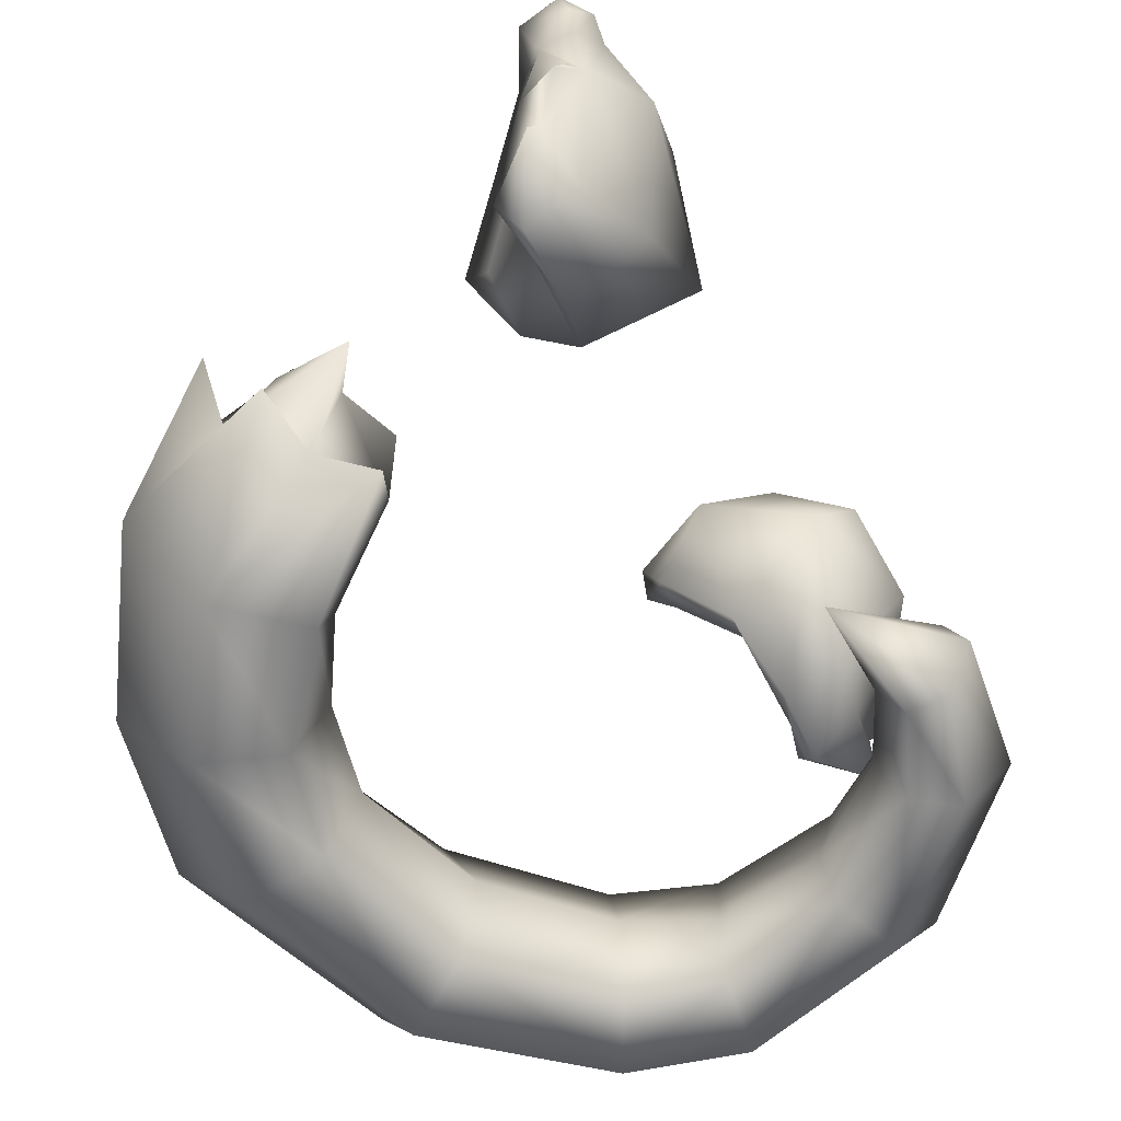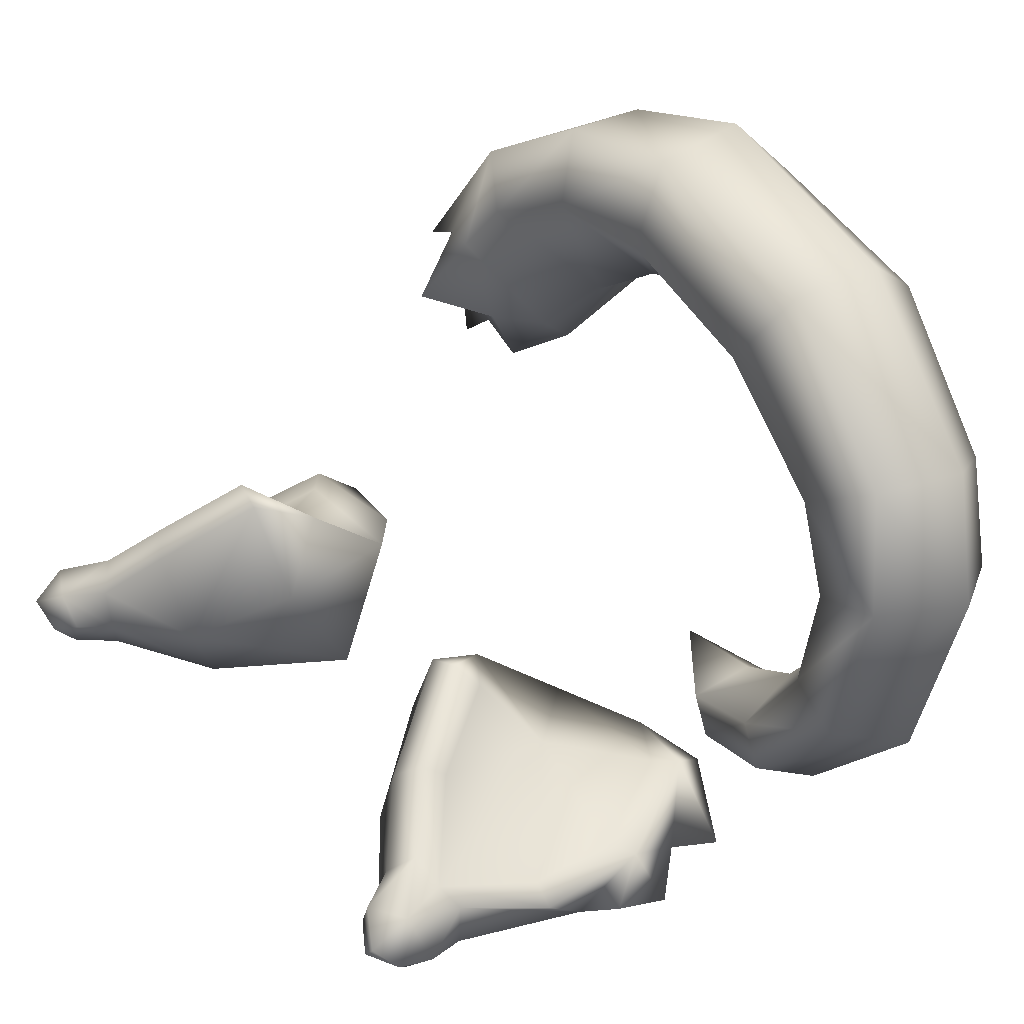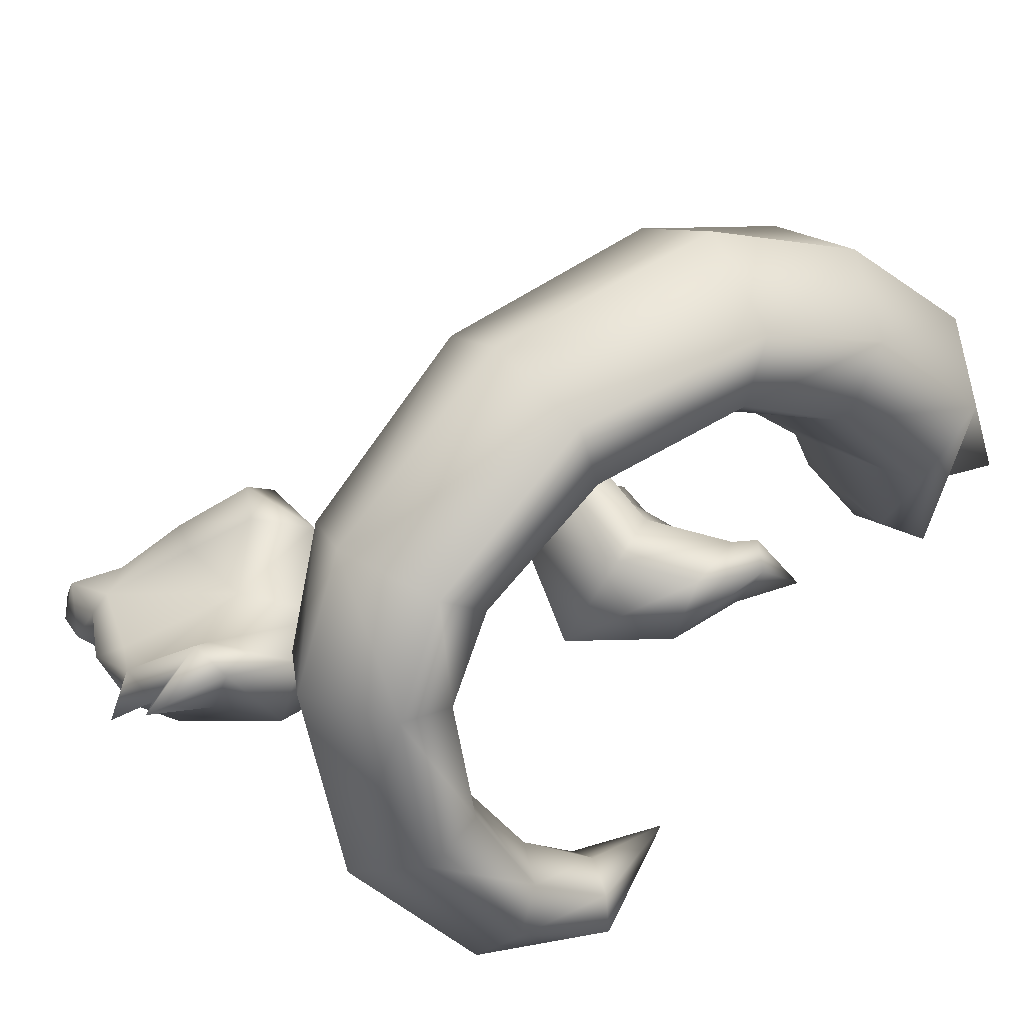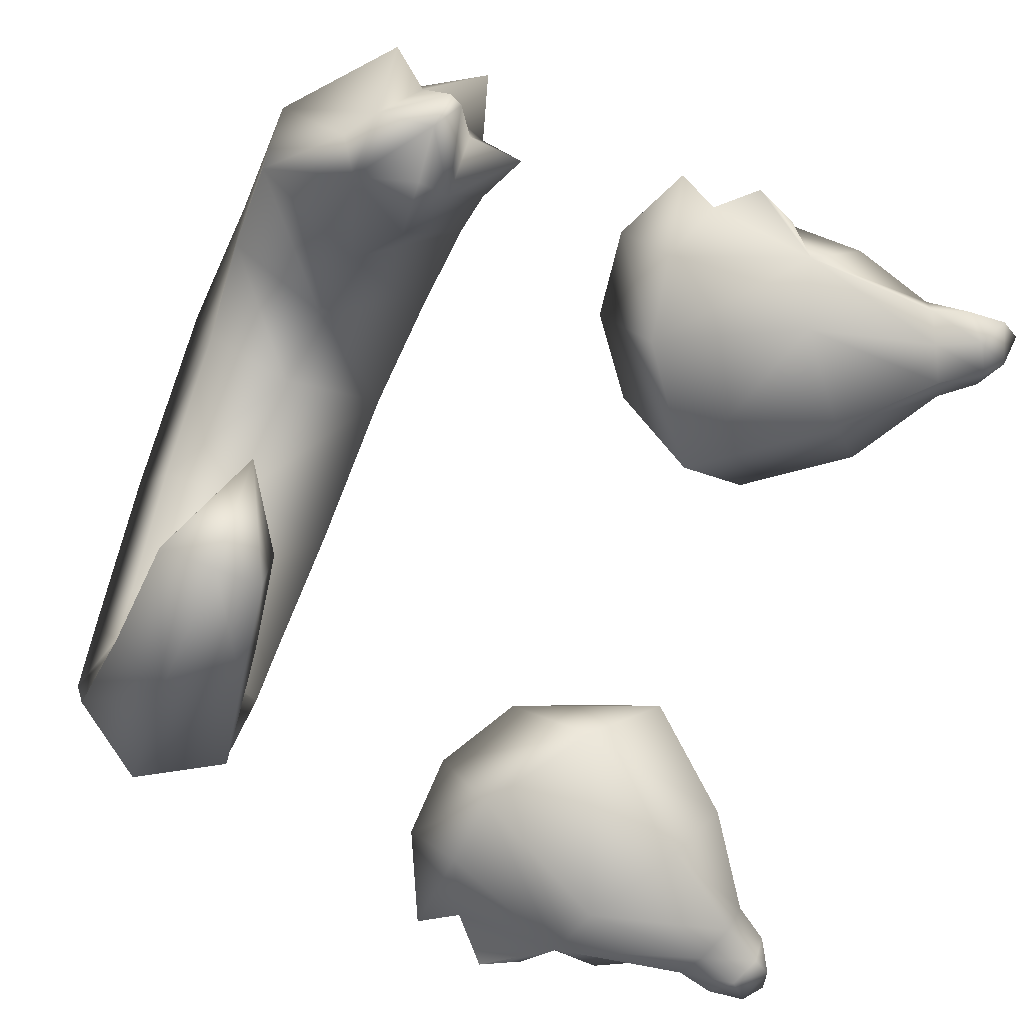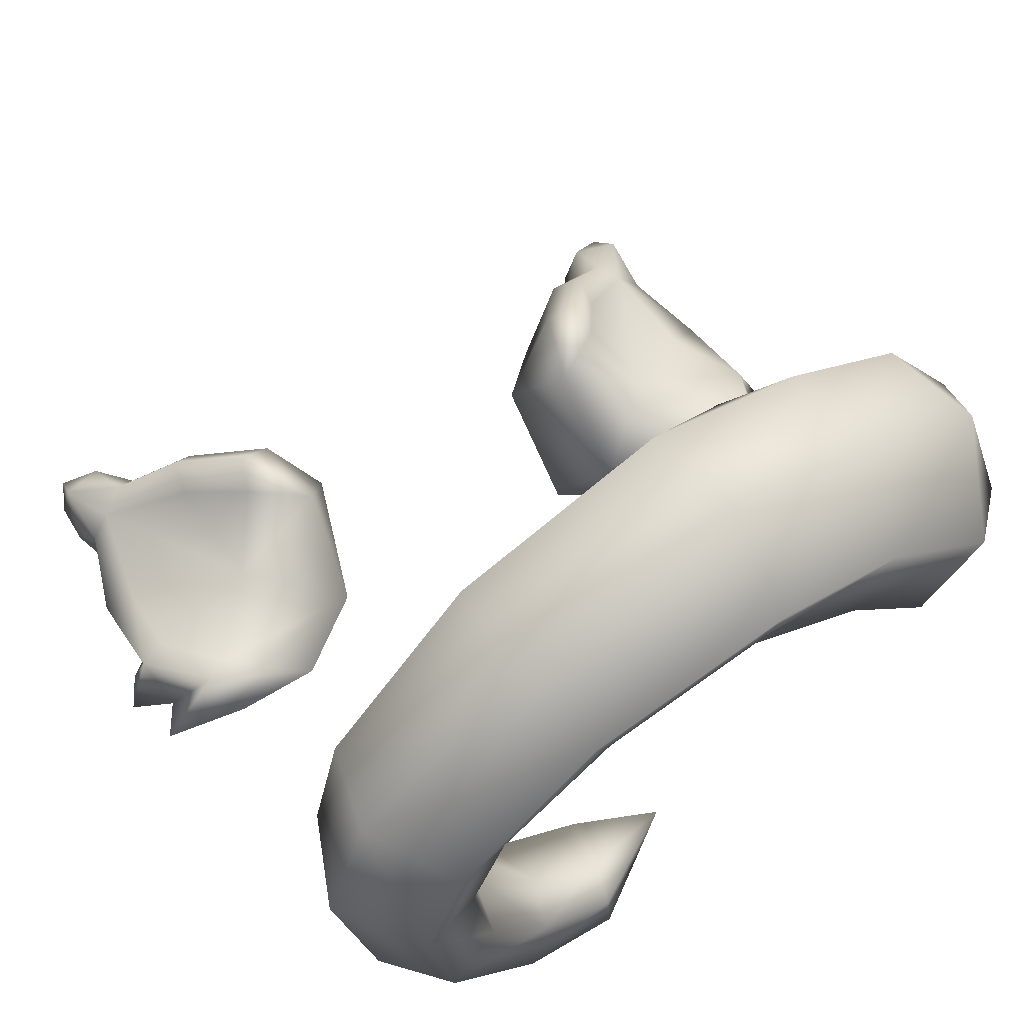
<metadata>
{"format":"obj","ext":"obj","renderer":"f3d","projection":"perspective","resolution":1024,"background":"white","views":[{"elev":-55.9,"azim":115.9,"up":"+Y"},{"elev":30.2,"azim":-124.2,"up":"+Z"},{"elev":18.4,"azim":-29.0,"up":"+Z"},{"elev":-77.6,"azim":71.1,"up":"+Z"},{"elev":54.0,"azim":-31.1,"up":"+Z"}]}
</metadata>
<code>
g hunter_DLC_ears_tail_LOD1
v 0.5039 0.2119 0.09146
v 0.5411 0.2407 0.161
v 0.4087 0.2658 0.1494
v 0.5411 0.2407 0.161
v 0.5575 0.2207 0.05348
v 0.4917 0.1254 0.134
v 0.5575 0.2207 0.05348
v 0.4087 0.2658 0.1494
v 0.4214 0.2176 0.06385
v 0.3968 0.1235 0.08171
v 0.4917 0.1254 0.134
v 0.3337 0.2173 0.1552
v 0.4087 0.2658 0.1494
v 0.2635 0.1555 0.2272
v 0.4516 0.09328 0.05868
v 0.3534 -0.01311 0.1875
v 0.4516 0.09328 0.05868
v 0.1596 0.1308 0.287
v 0.2157 -0.02373 0.2995
v 0.4412 -0.01824 0.2861
v 0.2621 -0.03642 0.4053
v 0.4516 0.09328 0.05868
v 0.5925 0.1243 0.1404
v 0.5087 0.1191 0.3726
v 0.5925 0.1243 0.1404
v 0.2892 0.07075 0.5053
v 0.453 0.239 0.4184
v 0.2597 0.2159 0.5139
v 0.5929 0.2644 0.2339
v 0.3408 0.3024 0.3693
v 0.1942 0.2832 0.4244
v 0.2635 0.1555 0.2272
v 0.1596 0.1308 0.287
v 0.3337 0.2173 0.1552
v 0.4112 0.3166 0.2906
v 0.4087 0.2658 0.1494
v 0.4946 0.289 0.2742
v 0.5929 0.2644 0.2339
v 0.4908 0.3523 0.1772
v 0.4981 0.2679 0.2097
v 0.5411 0.2407 0.161
v 0.5412 0.1778 0.2257
v 0.5411 0.2407 0.161
v 0.5925 0.1243 0.1404
v 0.5575 0.2207 0.05348
v 0.5412 0.1778 0.2257
v 0.5411 0.2407 0.161
v 0.5925 0.1243 0.1404
v 0.5412 0.1778 0.2257
v 0.5929 0.2644 0.2339
v 0.4946 0.289 0.2742
v 0.5412 0.1778 0.2257
v 0.5929 0.2644 0.2339
v 0.5523 0.68 -0.156
v 0.5247 0.7508 -0.2426
v 0.5614 0.712 -0.229
v 0.3458 0.5168 -0.1234
v 0.4889 0.5603 -0.08998
v 0.4644 0.507 -0.1229
v 0.4889 0.5603 -0.08998
v 0.5691 0.5564 -0.1772
v 0.4607 0.5741 -0.1964
v 0.4889 0.5603 -0.08998
v 0.5422 0.6103 -0.1847
v 0.5247 0.7508 -0.2426
v 0.4607 0.5741 -0.1964
v 0.3481 0.5863 -0.2443
v 0.587 0.6579 -0.221
v 0.4607 0.5741 -0.1964
v 0.5614 0.712 -0.229
v 0.3458 0.5168 -0.1234
v 0.2004 0.6853 -0.2543
v 0.4378 0.7733 -0.2958
v 0.322 0.8595 -0.2735
v 0.4685 0.953 -0.2408
v 0.4198 0.9765 -0.2304
v 0.322 0.8595 -0.2735
v 0.4527 1.032 -0.2257
v 0.4911 1.01 -0.2371
v 0.5084 0.9363 -0.2159
v 0.5131 0.9359 -0.1572
v 0.5234 0.9869 -0.2121
v 0.5244 1.04 -0.1994
v 0.5511 0.821 -0.1838
v 0.5523 0.68 -0.156
v 0.5168 1.02 -0.1333
v 0.5244 1.04 -0.1994
v 0.5085 1.069 -0.1697
v 0.4835 0.9498 -0.1353
v 0.5088 0.8117 -0.1729
v 0.5092 0.7002 -0.1559
v 0.4889 0.5603 -0.08998
v 0.457 0.5871 -0.09617
v 0.587 0.6579 -0.221
v 0.3458 0.5168 -0.1234
v 0.4889 0.5603 -0.08998
v 0.2281 0.7171 0.003323
v 0.251 0.808 0.03976
v 0.2984 0.8019 0.0548
v 0.2281 0.7171 0.003323
v 0.1744 0.7922 -0.08647
v 0.2414 0.5902 -0.09382
v 0.2004 0.6853 -0.2543
v 0.2768 0.9143 -0.1682
v 0.322 0.8595 -0.2735
v 0.3376 0.9277 -0.05433
v 0.2984 0.8019 0.0548
v 0.4172 0.9897 -0.1352
v 0.3975 0.9912 -0.1868
v 0.322 0.8595 -0.2735
v 0.4307 1.037 -0.1877
v 0.4527 1.032 -0.2257
v 0.4578 1.044 -0.1437
v 0.4509 0.9645 -0.1011
v 0.3734 0.9065 -0.02604
v 0.3098 0.7689 0.01261
v 0.374 0.867 -0.05526
v 0.4835 0.9498 -0.1353
v 0.5168 1.02 -0.1333
v 0.5085 1.069 -0.1697
v 0.4709 1.058 -0.2067
v 0.5085 1.069 -0.1697
v 0.5244 1.04 -0.1994
v 0.4527 1.032 -0.2257
v 0.3098 0.7689 0.01261
v 0.2281 0.7171 0.003323
v 0.4911 1.01 -0.2371
v 0.5244 1.04 -0.1994
v 0.2414 0.5902 -0.09382
v 0.3458 0.5168 -0.1234
v -0.5523 0.68 -0.156
v -0.5614 0.712 -0.229
v -0.5236 0.7508 -0.242
v -0.3445 0.5171 -0.1255
v -0.4641 0.5082 -0.1215
v -0.4896 0.561 -0.08815
v -0.5716 0.5561 -0.1775
v -0.4588 0.5742 -0.1947
v -0.4896 0.561 -0.08815
v -0.3445 0.5171 -0.1255
v -0.4584 0.5851 -0.09634
v -0.4588 0.5742 -0.1947
v -0.3466 0.5864 -0.2442
v -0.3445 0.5171 -0.1255
v -0.1994 0.6869 -0.2559
v -0.4383 0.7722 -0.2959
v -0.3219 0.8588 -0.2746
v -0.5236 0.7508 -0.242
v -0.4588 0.5742 -0.1947
v -0.4685 0.953 -0.2408
v -0.4198 0.9765 -0.2304
v -0.3219 0.8588 -0.2746
v -0.4527 1.032 -0.2257
v -0.4911 1.01 -0.2371
v -0.5084 0.9363 -0.2159
v -0.5234 0.9869 -0.2121
v -0.5244 1.04 -0.1994
v -0.5131 0.9359 -0.1572
v -0.5168 1.02 -0.1333
v -0.5244 1.04 -0.1994
v -0.5085 1.069 -0.1697
v -0.4835 0.9498 -0.1353
v -0.5511 0.821 -0.1838
v -0.5088 0.8117 -0.1729
v -0.5523 0.68 -0.156
v -0.5106 0.6983 -0.1566
v -0.4896 0.561 -0.08815
v -0.5408 0.6096 -0.1828
v -0.4588 0.5742 -0.1947
v -0.5892 0.6572 -0.2199
v -0.5614 0.712 -0.229
v -0.5892 0.6572 -0.2199
v -0.5716 0.5561 -0.1775
v -0.4588 0.5742 -0.1947
v -0.4896 0.561 -0.08815
v -0.2266 0.7188 0.002262
v -0.2992 0.8028 0.05528
v -0.2526 0.8087 0.04141
v -0.2266 0.7188 0.002262
v -0.1745 0.7946 -0.08594
v -0.2415 0.5894 -0.09619
v -0.1994 0.6869 -0.2559
v -0.2766 0.9144 -0.167
v -0.3219 0.8588 -0.2746
v -0.3376 0.9277 -0.05433
v -0.2992 0.8028 0.05528
v -0.4172 0.9897 -0.1352
v -0.3975 0.9912 -0.1868
v -0.3219 0.8588 -0.2746
v -0.4307 1.037 -0.1877
v -0.4527 1.032 -0.2257
v -0.4578 1.044 -0.1437
v -0.4509 0.9645 -0.1011
v -0.3734 0.9065 -0.02604
v -0.309 0.7694 0.01437
v -0.374 0.867 -0.05526
v -0.4835 0.9498 -0.1353
v -0.5168 1.02 -0.1333
v -0.5085 1.069 -0.1697
v -0.4709 1.058 -0.2067
v -0.5085 1.069 -0.1697
v -0.5244 1.04 -0.1994
v -0.4527 1.032 -0.2257
v -0.309 0.7694 0.01437
v -0.2266 0.7188 0.002262
v -0.5244 1.04 -0.1994
v -0.4911 1.01 -0.2371
v -0.3445 0.5171 -0.1255
v -0.2415 0.5894 -0.09619
v 0.2157 -0.02373 0.2995
v 0.1596 0.1308 0.287
v 0.0345 0.1136 0.3101
v 0.05635 -0.01944 0.3407
v 0.2621 -0.03642 0.4053
v -0.1632 -0.0168 0.2676
v -0.1501 0.1028 0.2419
v 0.06187 -0.05833 0.444
v -0.215 -0.05896 0.3601
v -0.215 -0.05896 0.3601
v 0.2892 0.07075 0.5053
v -0.3154 -0.001998 0.1194
v -0.2877 0.1032 0.1091
v -0.3424 0.1044 -0.006082
v -0.3608 0.00616 -0.004895
v -0.4031 -0.04192 0.1614
v -0.4525 -0.02814 0.004524
v -0.4879 0.06911 0.2094
v -0.5408 0.08377 0.01917
v -0.268 0.05933 0.442
v 0.05362 0.06342 0.5555
v -0.4561 0.2014 0.201
v -0.4876 0.2175 0.02168
v -0.2581 0.1998 0.4241
v 0.03857 0.2129 0.5334
v 0.2597 0.2159 0.5139
v 0.1942 0.2832 0.4244
v -0.3477 0.2368 0.1497
v -0.3892 0.2319 0.01039
v 0.03096 0.2646 0.4133
v 0.1596 0.1308 0.287
v -0.1918 0.2517 0.3182
v 0.0345 0.1136 0.3101
v -0.1501 0.1028 0.2419
v -0.1918 0.2517 0.3182
v -0.2877 0.1032 0.1091
v -0.3424 0.1044 -0.006082
v -0.1002 0.05286 -0.3563
v -0.09071 0.1047 -0.3244
v 0.0348 0.1271 -0.3131
v -0.2169 0.04539 -0.3083
v -0.1989 0.1093 -0.2765
v -0.3035 0.1058 -0.1611
v -0.3194 0.02205 -0.1755
v -0.3424 0.1044 -0.006082
v -0.3608 0.00616 -0.004895
v -0.4525 -0.02814 0.004524
v -0.3979 0.0008093 -0.2185
v -0.2469 0.0311 -0.3712
v -0.4675 0.1028 -0.2536
v -0.5408 0.08377 0.01917
v -0.09633 0.05072 -0.4121
v 0.0348 0.1271 -0.3131
v -0.2723 0.1108 -0.4311
v -0.4183 0.221 -0.2191
v -0.4876 0.2175 0.02168
v -0.08966 0.1293 -0.4504
v 0.0348 0.1271 -0.3131
v -0.245 0.2073 -0.3928
v -0.3322 0.2133 -0.1749
v -0.3892 0.2319 0.01039
v -0.09989 0.1932 -0.4193
v 0.0348 0.1271 -0.3131
v -0.2149 0.2108 -0.3225
v -0.3035 0.1058 -0.1611
v -0.3424 0.1044 -0.006082
v -0.1989 0.1093 -0.2765
v -0.07165 0.1951 -0.3576
v 0.0348 0.1271 -0.3131
v -0.09071 0.1047 -0.3244
v 0.0348 0.1271 -0.3131
v 0.2414 0.5902 -0.09382
v 0.457 0.5871 -0.09617
v 0.3458 0.5168 -0.1234
v 0.3628 0.7022 -0.07591
v 0.2281 0.7171 0.003323
v 0.5092 0.7002 -0.1559
v 0.3098 0.7689 0.01261
v 0.5088 0.8117 -0.1729
v 0.374 0.867 -0.05526
v 0.4835 0.9498 -0.1353
v -0.2415 0.5894 -0.09619
v -0.3445 0.5171 -0.1255
v -0.4584 0.5851 -0.09634
v -0.3628 0.7007 -0.07513
v -0.2266 0.7188 0.002262
v -0.5106 0.6983 -0.1566
v -0.309 0.7694 0.01437
v -0.5088 0.8117 -0.1729
v -0.374 0.867 -0.05526
v -0.4835 0.9498 -0.1353
g hunter_DLC_ears_tail_LOD1_0
f 3 2 1
f 5 1 4
f 7 6 1
f 9 8 1
f 10 9 1
f 11 10 1
f 10 12 9
f 12 13 9
f 14 12 10
f 15 10 11
f 16 14 10
f 17 16 10
f 18 14 16
f 19 18 16
f 15 20 16
f 19 16 20
f 21 19 20
f 22 11 20
f 23 20 11
f 21 20 24
f 25 24 20
f 26 21 24
f 26 24 27
f 28 26 27
f 29 27 24
f 28 27 30
f 31 28 30
f 31 30 32
f 33 31 32
f 32 30 34
f 30 35 34
f 30 27 35
f 34 35 36
f 27 37 35
f 38 37 27
f 39 36 35
f 39 35 37
f 39 40 36
f 39 37 40
f 36 40 41
f 37 42 40
f 42 43 40
f 44 11 42
f 45 42 11
f 45 47 46
f 48 46 24
f 50 24 49
f 53 52 51
f 56 55 54
f 59 58 57
f 59 61 60
f 59 62 61
f 64 63 61
f 62 65 64
f 66 64 61
f 66 67 65
f 65 68 64
f 59 67 69
f 65 70 68
f 67 59 71
f 67 71 72
f 67 72 73
f 67 73 65
f 72 74 73
f 73 75 65
f 75 73 76
f 73 77 76
f 75 76 78
f 79 75 78
f 75 80 65
f 75 79 80
f 80 81 65
f 79 82 80
f 80 82 81
f 79 83 82
f 81 84 65
f 65 84 85
f 82 86 81
f 82 87 86
f 87 88 86
f 81 86 89
f 81 89 84
f 89 90 84
f 84 90 85
f 90 91 85
f 85 91 92
f 91 93 92
f 64 85 92
f 64 94 85
f 70 85 94
f 96 93 95
f 99 98 97
f 98 101 100
f 102 100 101
f 103 102 101
f 101 104 103
f 101 98 104
f 104 105 103
f 98 106 104
f 98 107 106
f 104 106 108
f 109 104 108
f 104 109 110
f 109 76 110
f 109 111 76
f 111 112 76
f 109 108 113
f 111 109 113
f 108 106 114
f 113 108 114
f 107 115 106
f 106 115 114
f 107 116 115
f 116 117 115
f 115 117 118
f 114 115 118
f 114 118 119
f 113 114 119
f 113 119 120
f 111 113 121
f 113 122 121
f 123 121 122
f 111 121 124
f 79 124 121
f 107 126 125
f 128 127 121
f 130 129 72
f 133 132 131
f 136 135 134
f 138 135 137
f 137 135 139
f 141 139 140
f 143 135 142
f 135 143 144
f 144 143 145
f 145 143 146
f 147 145 146
f 146 143 148
f 143 149 148
f 150 146 148
f 146 150 151
f 152 146 151
f 151 150 153
f 150 154 153
f 155 150 148
f 154 150 155
f 156 154 155
f 157 154 156
f 156 155 158
f 158 155 148
f 159 156 158
f 160 156 159
f 161 160 159
f 159 158 162
f 162 158 163
f 163 158 148
f 164 162 163
f 164 163 165
f 163 148 165
f 166 164 165
f 166 165 167
f 141 166 167
f 165 168 167
f 148 169 168
f 170 168 165
f 165 171 170
f 171 148 172
f 172 148 168
f 168 174 173
f 175 168 173
f 178 177 176
f 180 178 179
f 179 181 180
f 181 182 180
f 183 180 182
f 178 180 183
f 184 183 182
f 185 178 183
f 186 178 185
f 185 183 187
f 183 188 187
f 188 183 189
f 151 188 189
f 190 188 151
f 191 190 151
f 187 188 192
f 188 190 192
f 185 187 193
f 187 192 193
f 194 186 185
f 194 185 193
f 195 186 194
f 196 195 194
f 196 194 197
f 194 193 197
f 197 193 198
f 193 192 198
f 198 192 199
f 192 190 200
f 201 192 200
f 200 202 201
f 200 190 203
f 203 154 200
f 205 186 204
f 207 206 200
f 209 208 145
f 212 211 210
f 213 212 210
f 213 210 214
f 213 215 212
f 215 216 212
f 217 213 214
f 217 218 213
f 219 215 213
f 217 214 220
f 215 221 216
f 221 222 216
f 223 222 221
f 224 223 221
f 225 221 215
f 224 221 225
f 219 225 215
f 226 224 225
f 226 225 227
f 227 225 219
f 228 226 227
f 229 219 217
f 229 227 219
f 230 217 220
f 230 229 217
f 228 227 231
f 232 228 231
f 227 229 233
f 229 230 233
f 231 227 233
f 230 220 234
f 230 234 233
f 220 235 234
f 234 235 236
f 232 231 237
f 237 231 233
f 238 232 237
f 239 234 236
f 239 236 240
f 239 241 234
f 242 239 240
f 242 243 239
f 244 233 234
f 243 244 239
f 244 237 233
f 243 245 244
f 245 237 244
f 238 237 245
f 246 238 245
f 249 248 247
f 247 248 250
f 248 251 250
f 250 251 252
f 253 250 252
f 253 252 254
f 255 253 254
f 253 255 256
f 250 253 257
f 257 253 256
f 247 250 258
f 258 250 257
f 259 257 256
f 260 259 256
f 261 247 258
f 262 247 261
f 263 258 257
f 261 258 263
f 259 263 257
f 264 259 260
f 265 264 260
f 266 261 263
f 267 261 266
f 268 263 259
f 266 263 268
f 264 268 259
f 269 264 265
f 270 269 265
f 271 266 268
f 272 266 271
f 273 268 264
f 271 268 273
f 269 273 264
f 274 269 270
f 275 274 270
f 274 276 269
f 276 273 269
f 277 271 273
f 277 273 276
f 278 271 277
f 279 277 276
f 280 277 279
f 283 282 281
f 282 284 281
f 281 284 285
f 286 284 282
f 284 287 285
f 288 284 286
f 289 287 284
f 290 284 288
f 290 289 284
f 293 292 291
f 294 293 291
f 294 291 295
f 294 296 293
f 297 294 295
f 294 298 296
f 297 299 294
f 294 300 298
f 299 300 294

</code>
